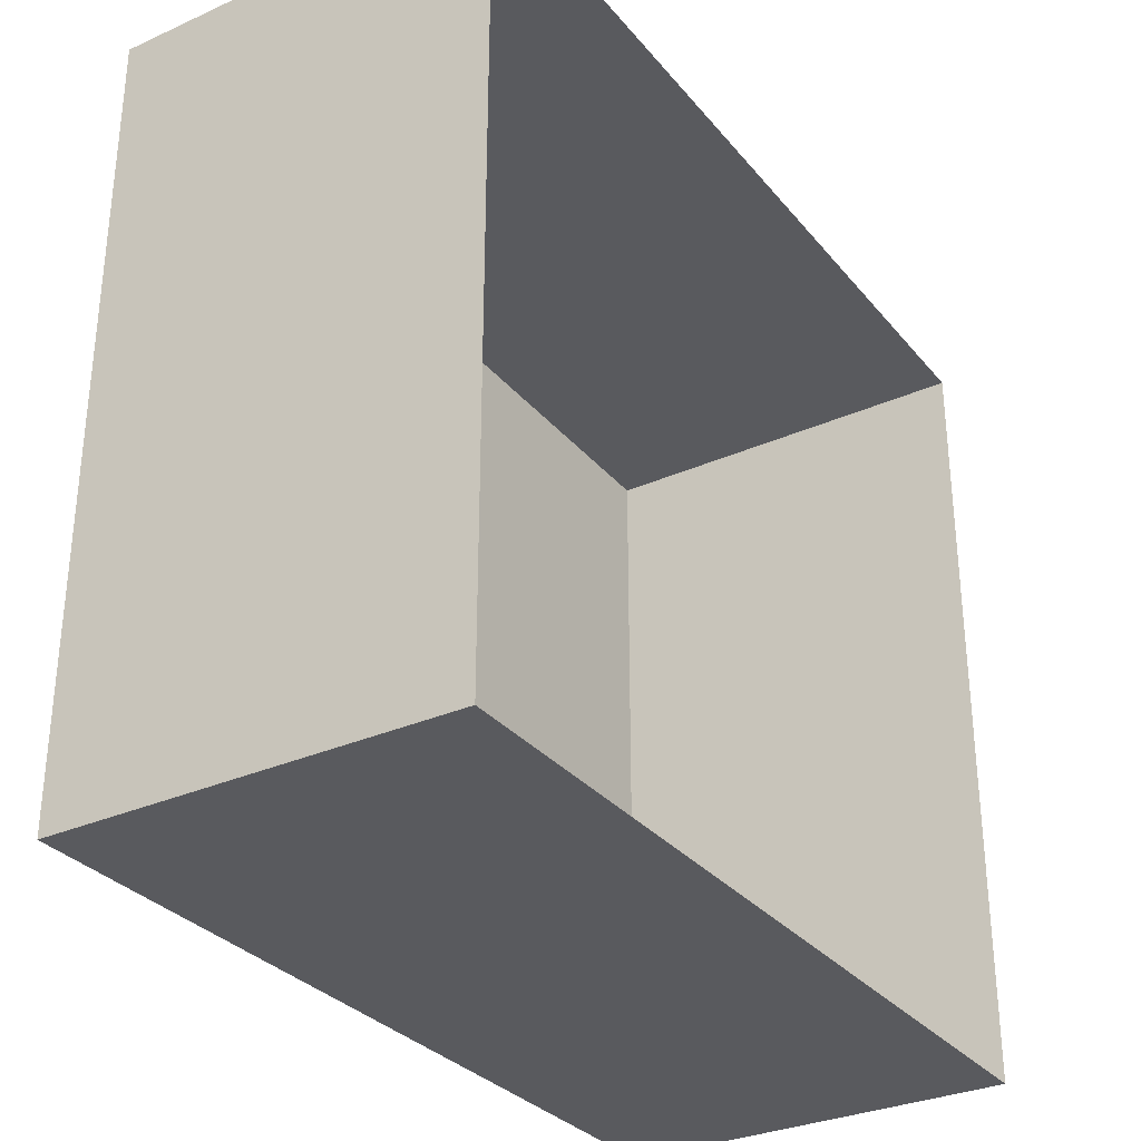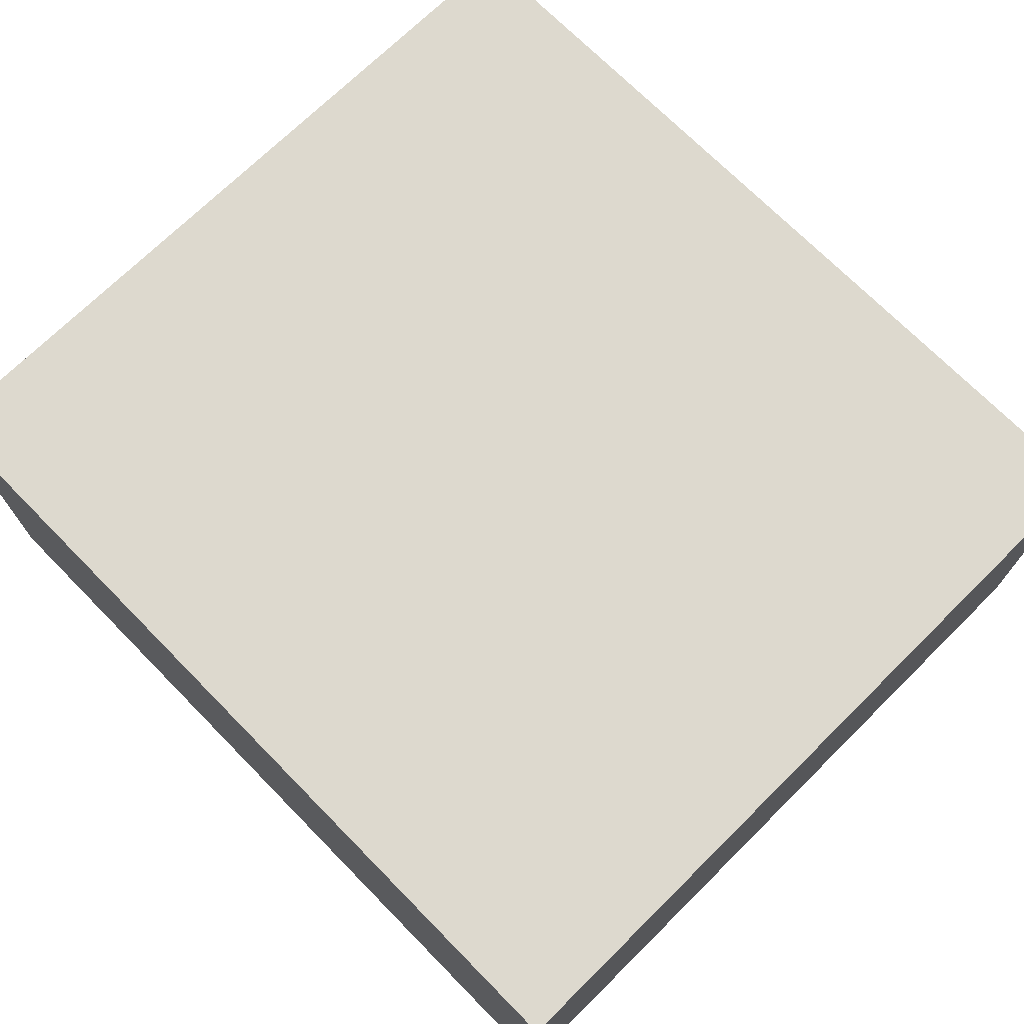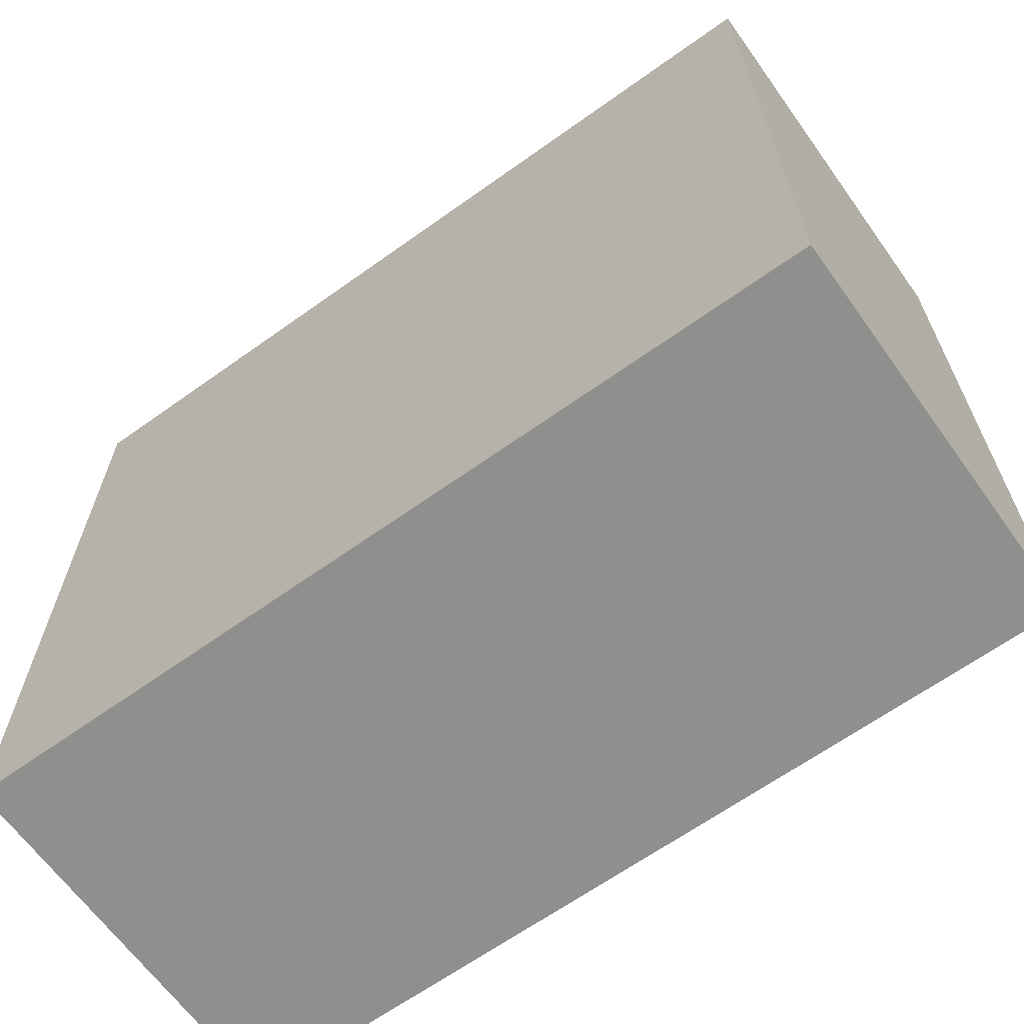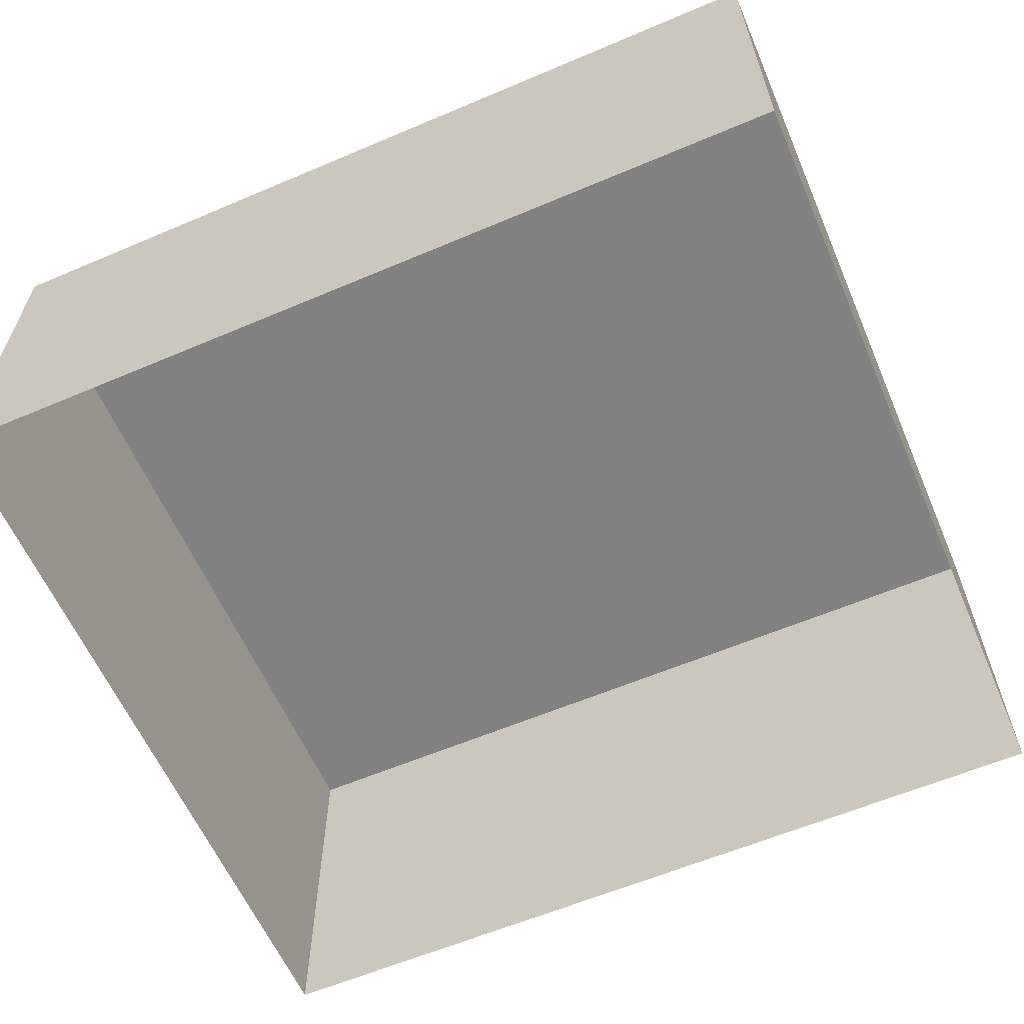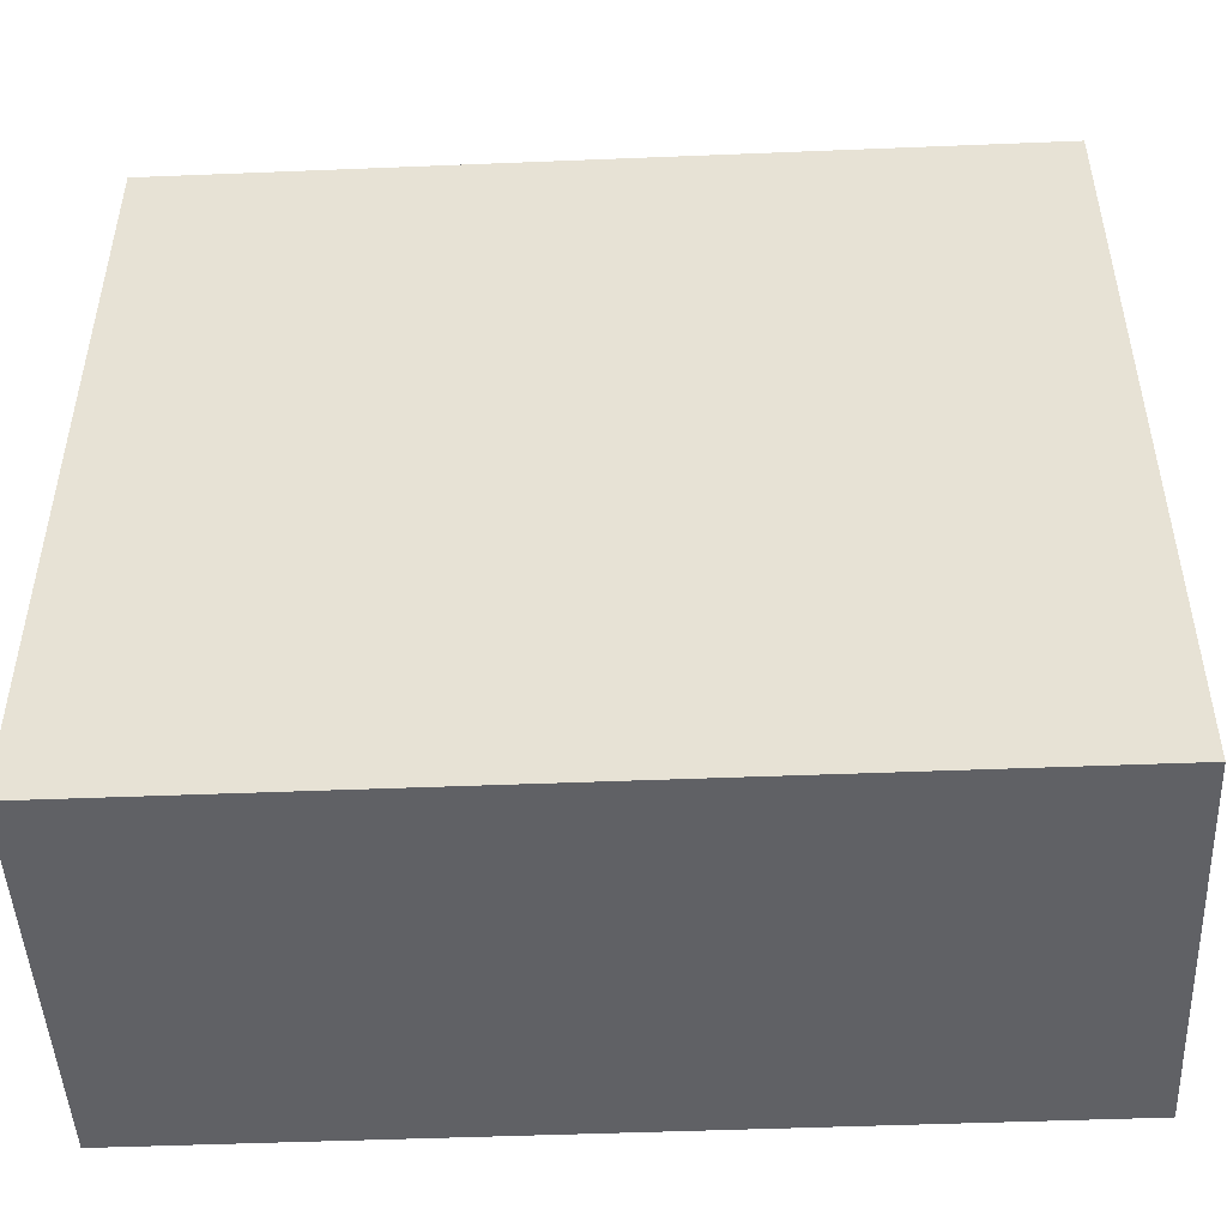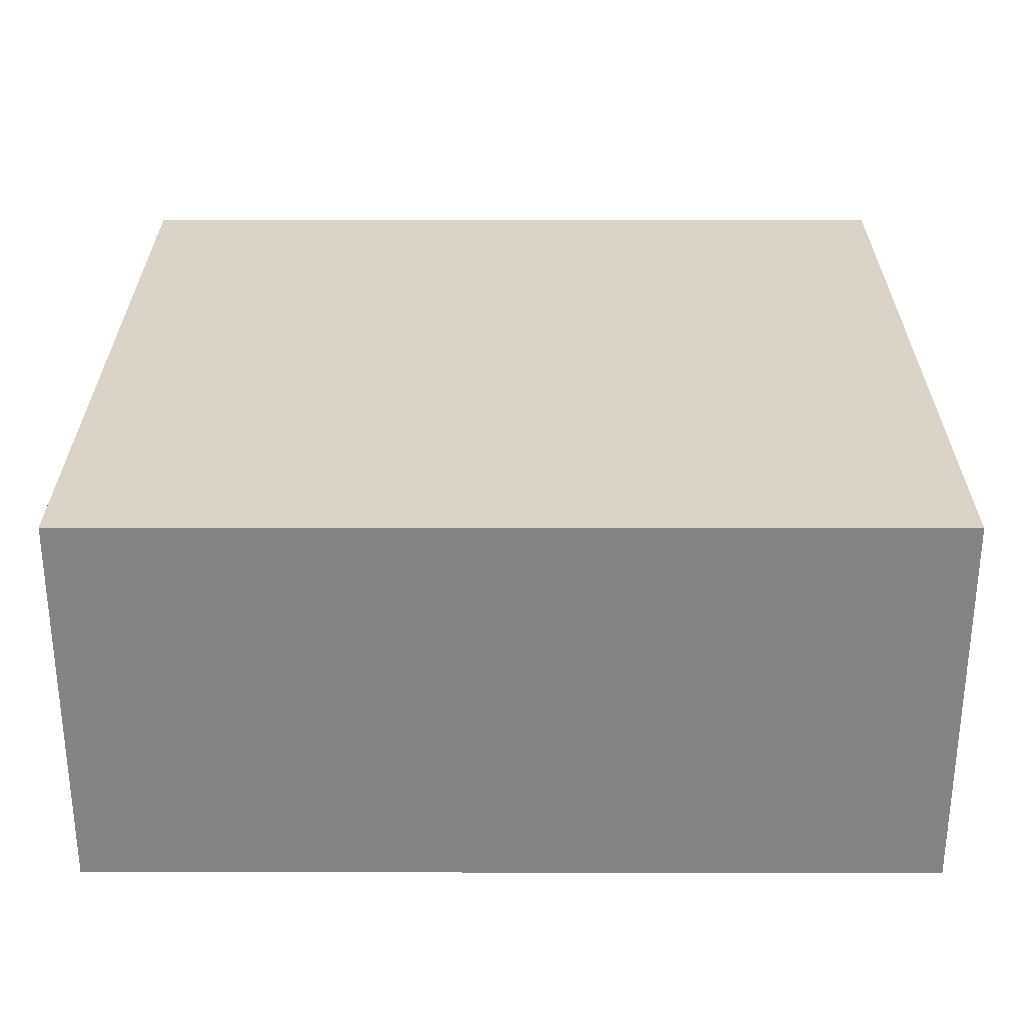
<metadata>
{"format":"obj","ext":"obj","renderer":"f3d","projection":"perspective","resolution":1024,"background":"white","views":[{"elev":-31.3,"azim":122.4,"up":"+Y"},{"elev":71.8,"azim":-134.6,"up":"+Z"},{"elev":-65.3,"azim":35.7,"up":"+Y"},{"elev":-60.8,"azim":-156.6,"up":"+Z"},{"elev":-47.9,"azim":2.6,"up":"+Y"},{"elev":28.6,"azim":0.1,"up":"+Z"}]}
</metadata>
<code>
g
v  -9.577 -4e-06 0
v  -9.577 -8.707 0
v  9.577 -4e-06 0
v  9.577 -8.707 0
v  -9.577 -5e-06 8.76
v  -9.577 -8.707 8.76
v  9.577 -4e-06 8.76
v  9.577 -8.707 8.76
v  -9.577 8.707 8.76
v  9.577 8.707 8.76
v  -9.577 8.707 0
v  9.577 8.707 0
g building-industrial_13
f -6 -8 -7 -5
f -7 -8 -12 -11
f -11 -9 -5 -7
f -6 -5 -9 -10
f -4 -8 -6 -3
f -12 -8 -4 -2
f -3 -1 -2 -4
f -1 -3 -6 -10
g

</code>
